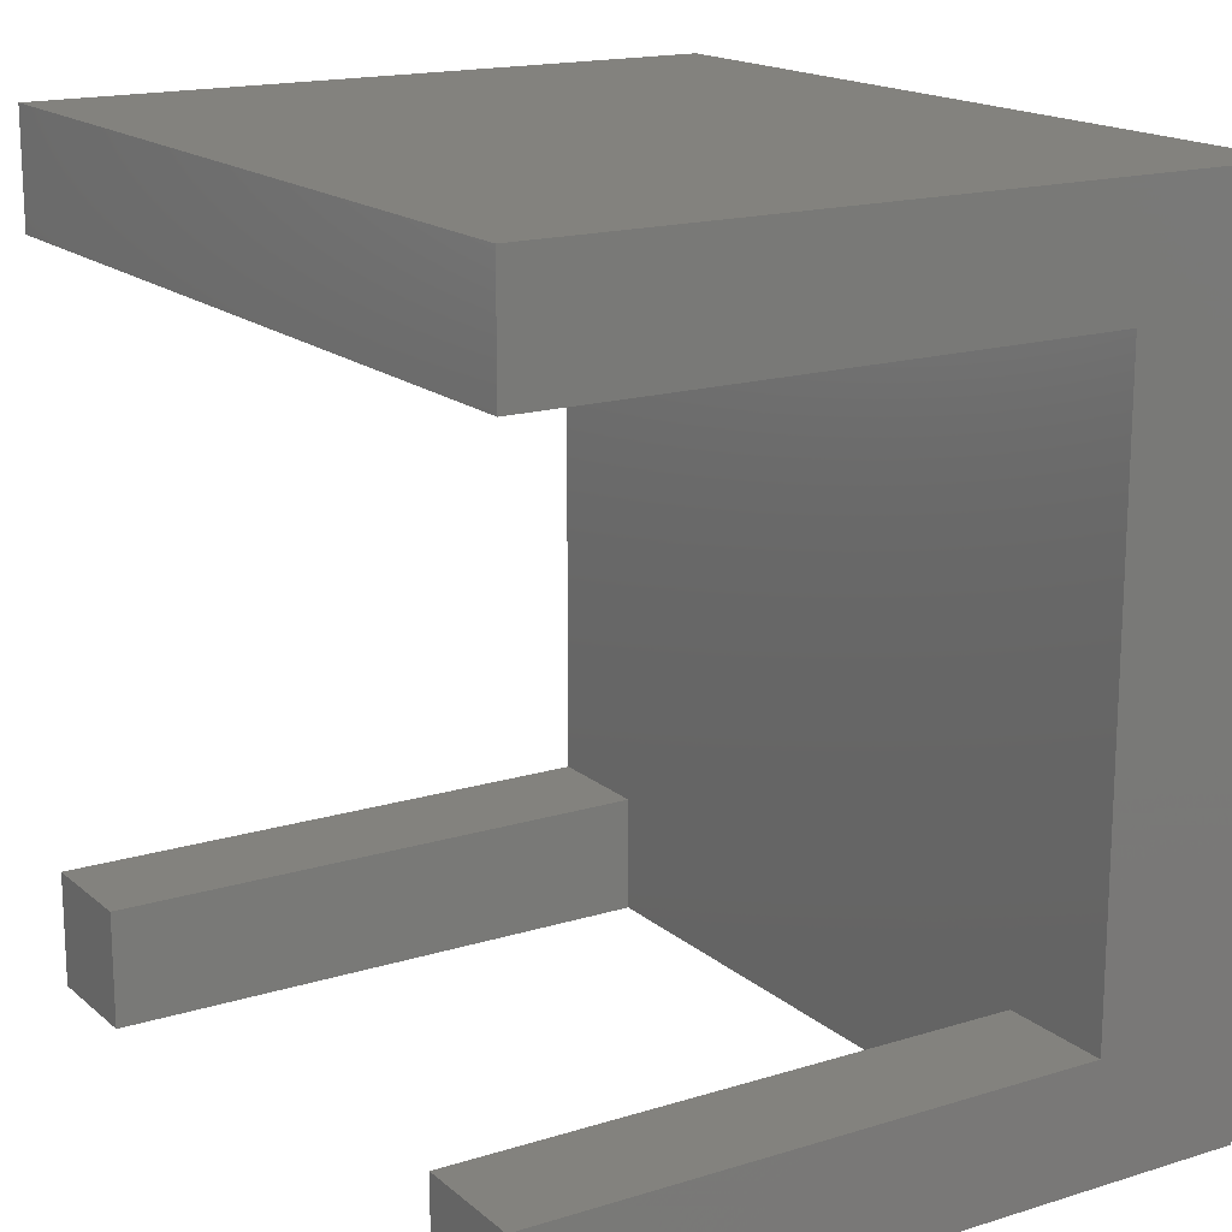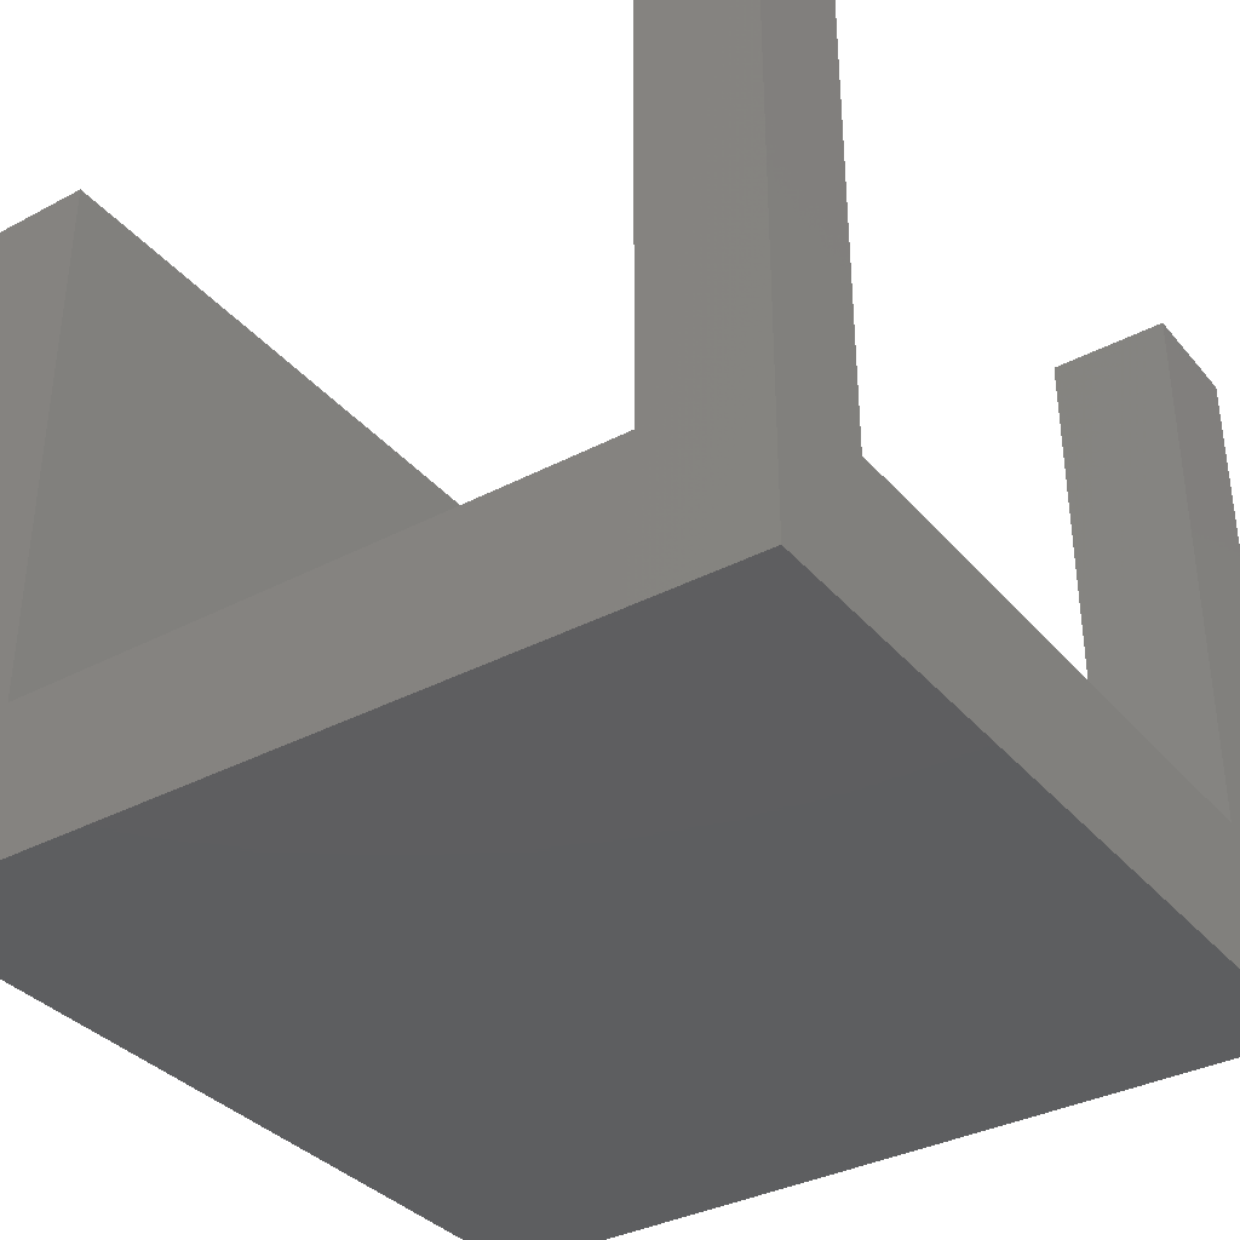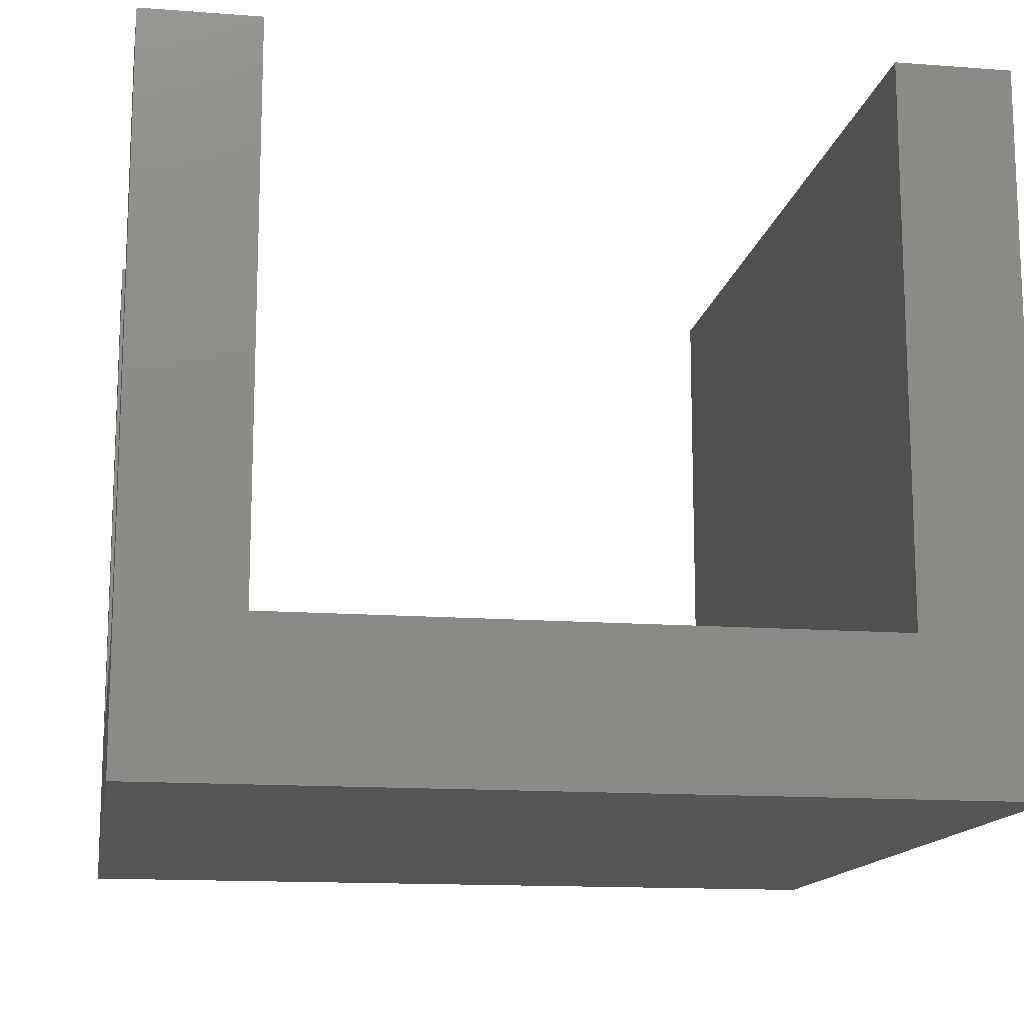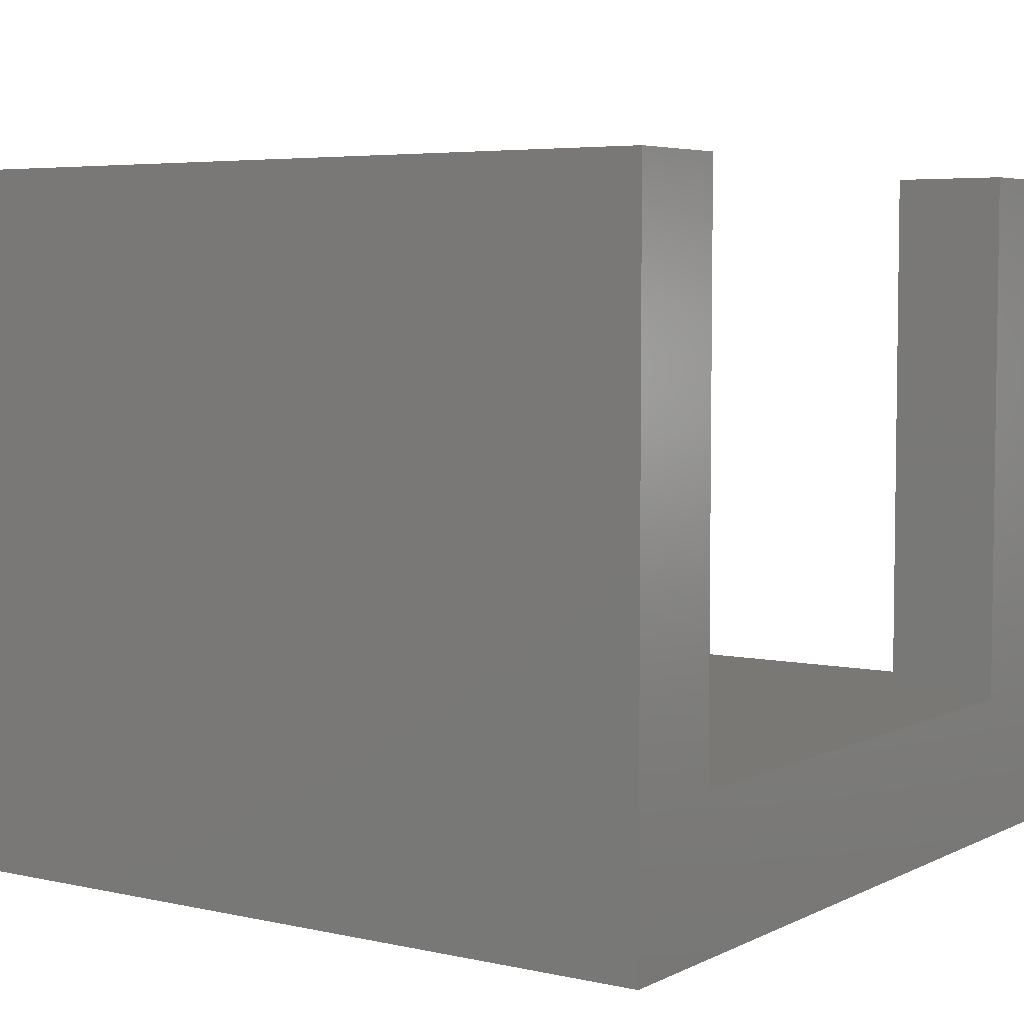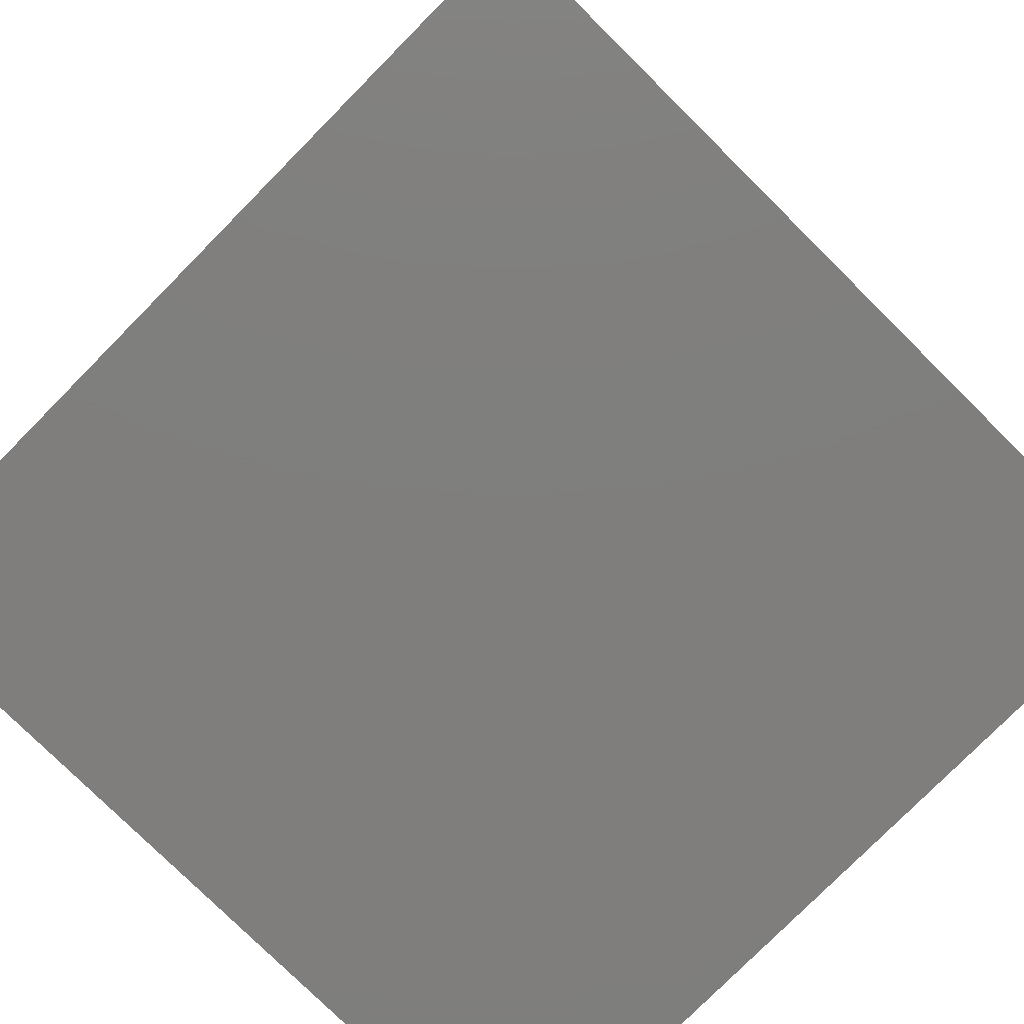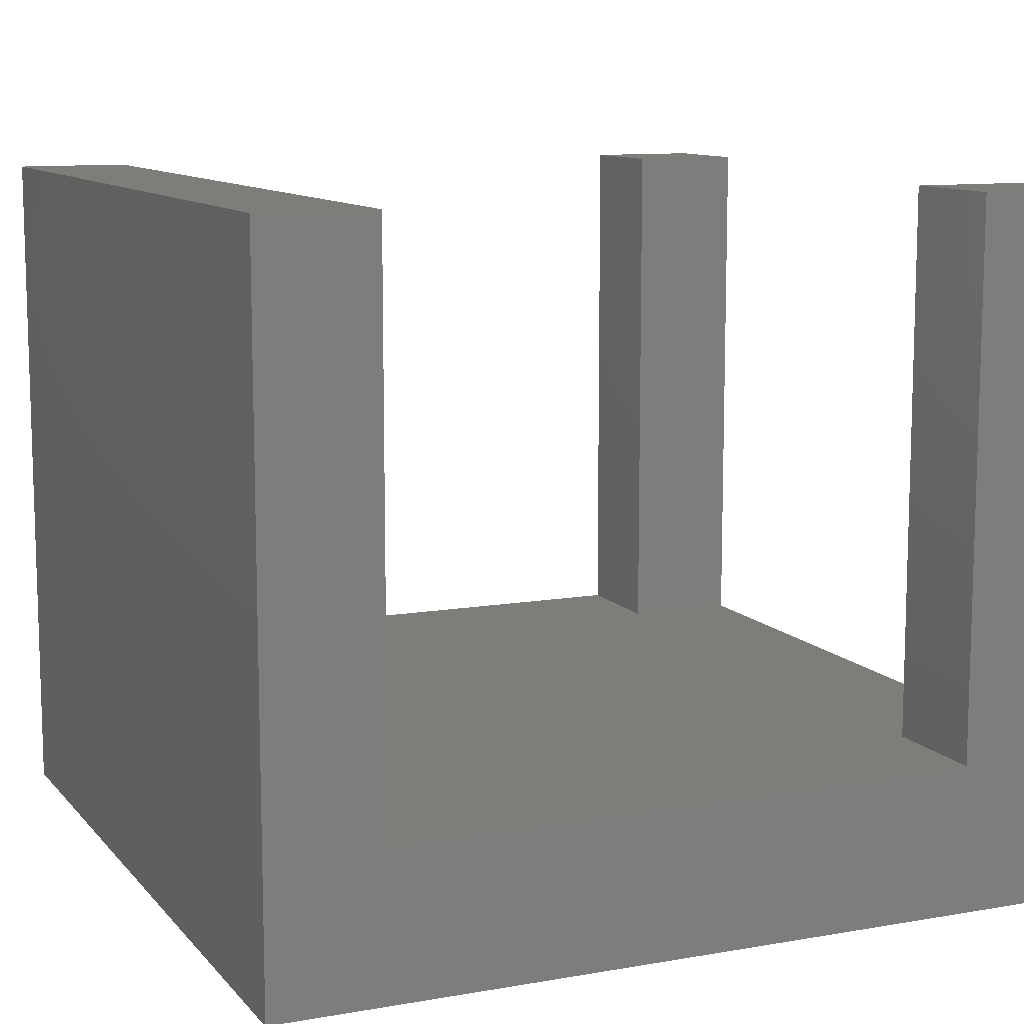
<metadata>
{"format":"stl","ext":"stl","renderer":"f3d","projection":"perspective","resolution":1024,"background":"white","views":[{"elev":16.8,"azim":58.0,"up":"+Y"},{"elev":-35.5,"azim":-55.3,"up":"+Z"},{"elev":-14.0,"azim":80.4,"up":"+Z"},{"elev":5.1,"azim":-145.4,"up":"+Z"},{"elev":-78.5,"azim":135.3,"up":"+Z"},{"elev":10.7,"azim":-113.6,"up":"+Z"}]}
</metadata>
<code>
# stl→obj: 24 verts, 44 faces
v 0 15.5 3.25
v 0 18 0
v 0 2.5 3.25
v 0 0 0
v 0 0 15.25
v 0 15.5 15.25
v 0 18 15.25
v 0 2.5 15.25
v 2.5 0 3.25
v 18 0 0
v 2.5 0 15.25
v 18 0 15.25
v 15.5 0 15.25
v 15.5 0 3.25
v 18 18 0
v 18 18 15.25
v 18 15.5 15.25
v 18 15.5 3.25
v 15.5 2.5 3.25
v 18 2.5 3.25
v 2.5 2.5 3.25
v 2.5 2.5 15.25
v 15.5 2.5 15.25
v 18 2.5 15.25
f 1 2 3
f 4 5 3
f 4 3 2
f 2 1 6
f 2 6 7
f 3 5 8
f 9 4 10
f 9 11 5
f 12 13 10
f 13 14 10
f 5 4 9
f 14 9 10
f 4 2 10
f 10 2 15
f 2 7 15
f 15 7 16
f 7 6 17
f 16 7 17
f 6 1 18
f 17 6 18
f 19 20 1
f 1 3 21
f 14 1 21
f 9 14 21
f 14 19 1
f 20 18 1
f 3 8 21
f 21 8 22
f 8 5 11
f 22 8 11
f 11 9 21
f 22 11 21
f 14 13 19
f 19 13 23
f 23 13 12
f 24 23 12
f 20 10 15
f 20 24 12
f 16 17 15
f 17 18 15
f 12 10 20
f 18 20 15
f 19 23 20
f 20 23 24

</code>
